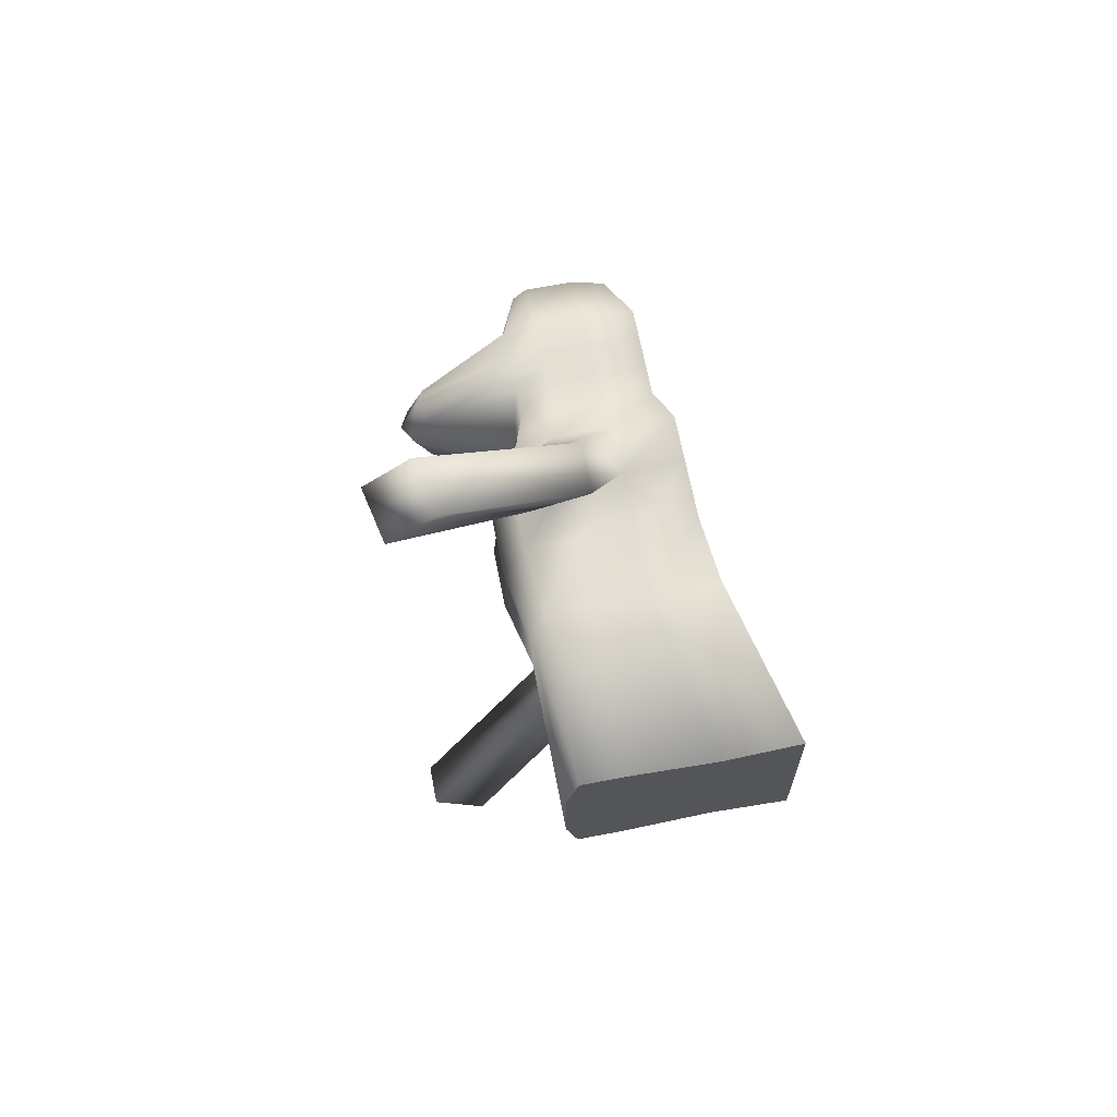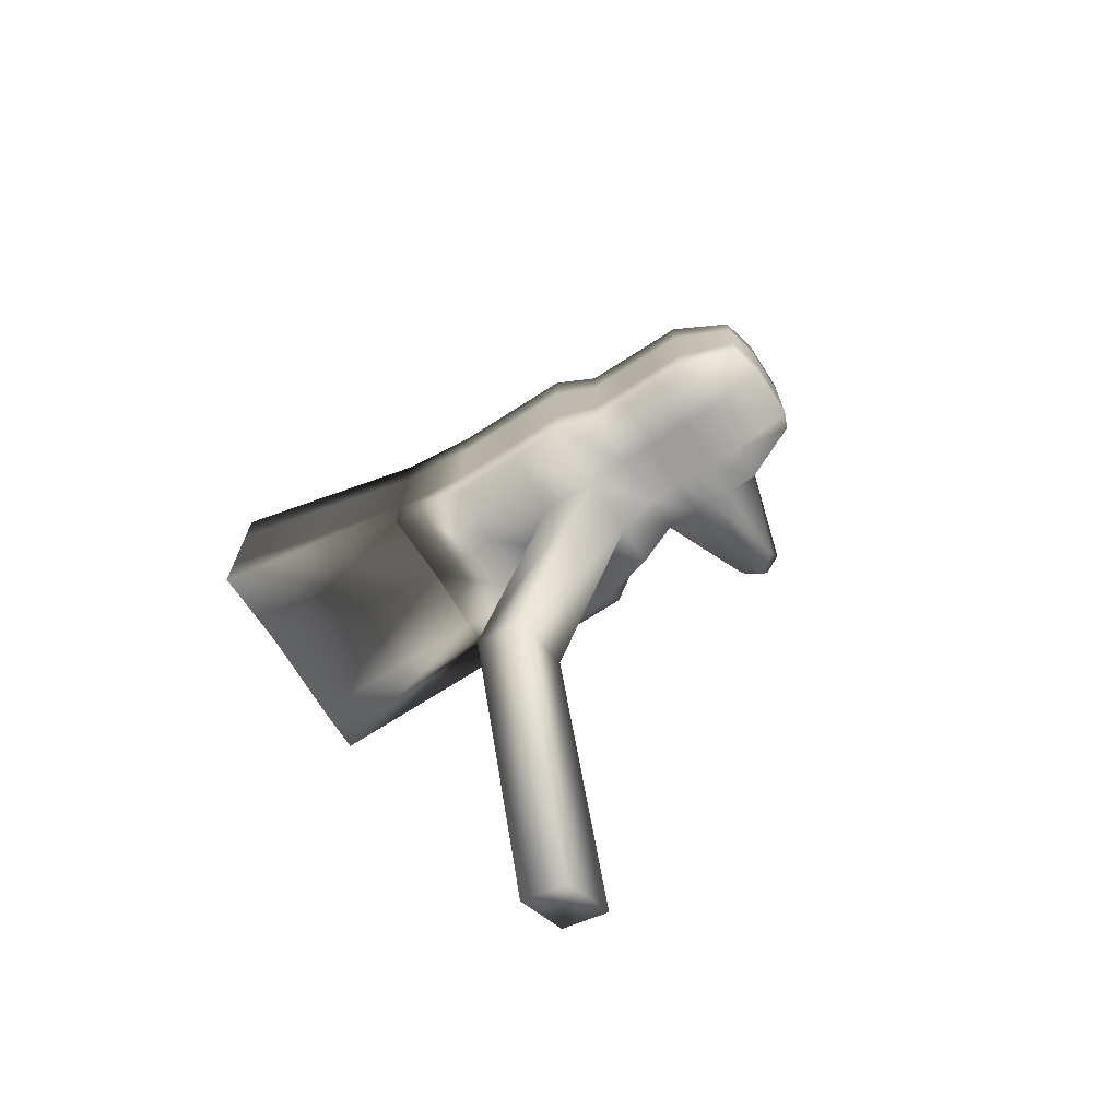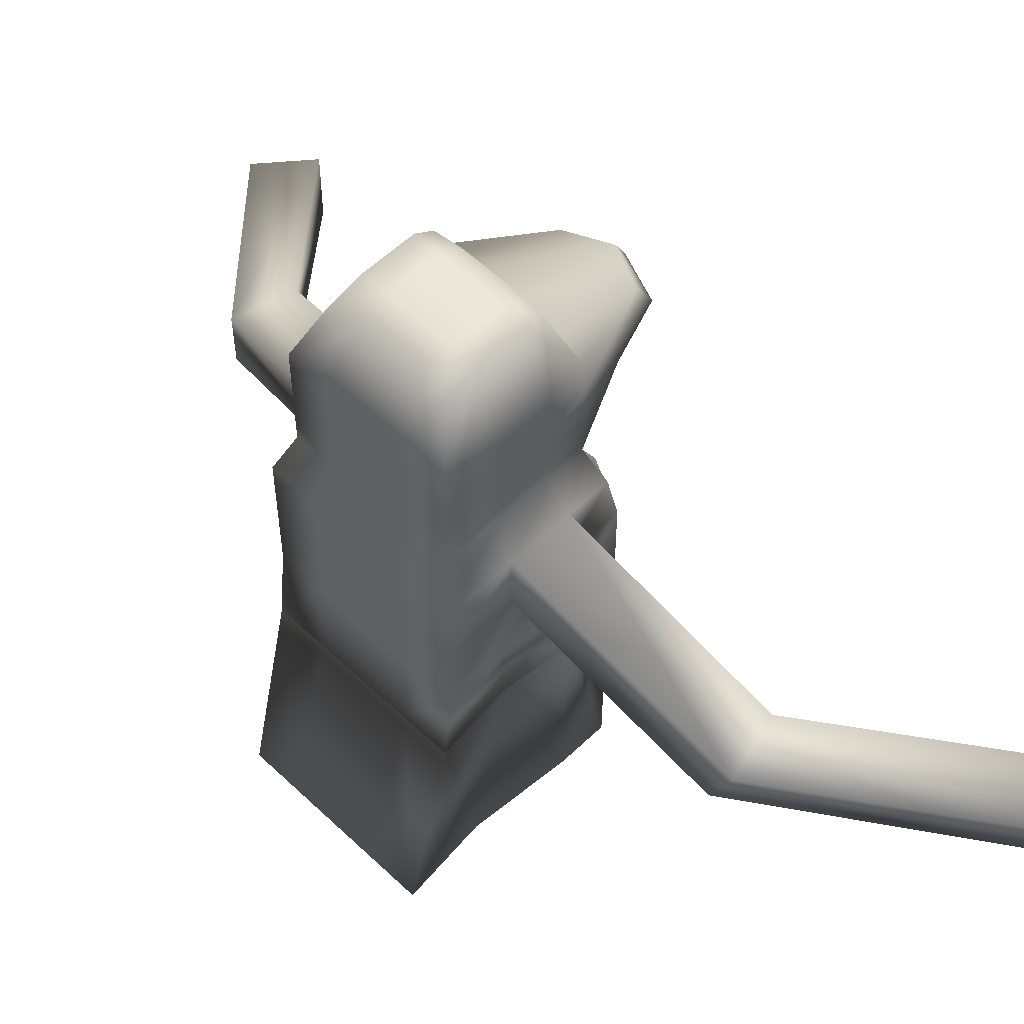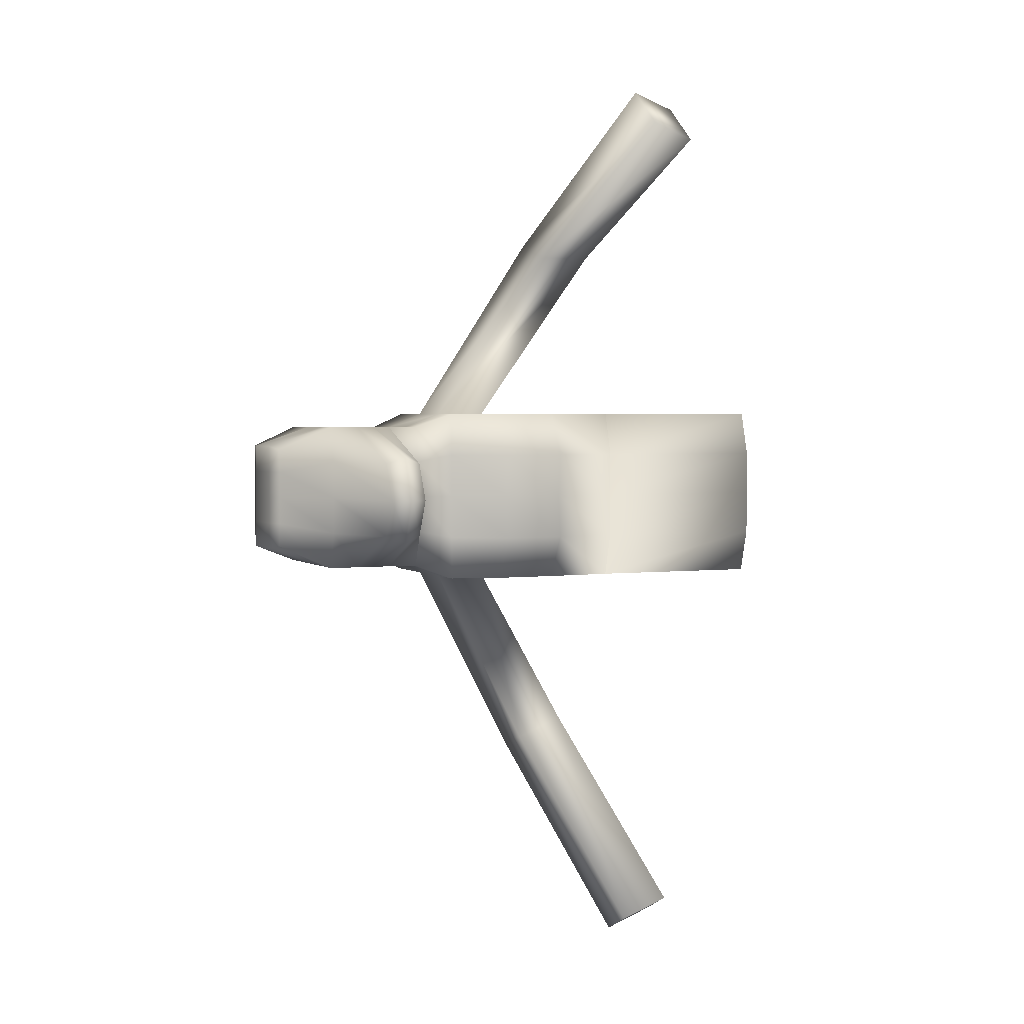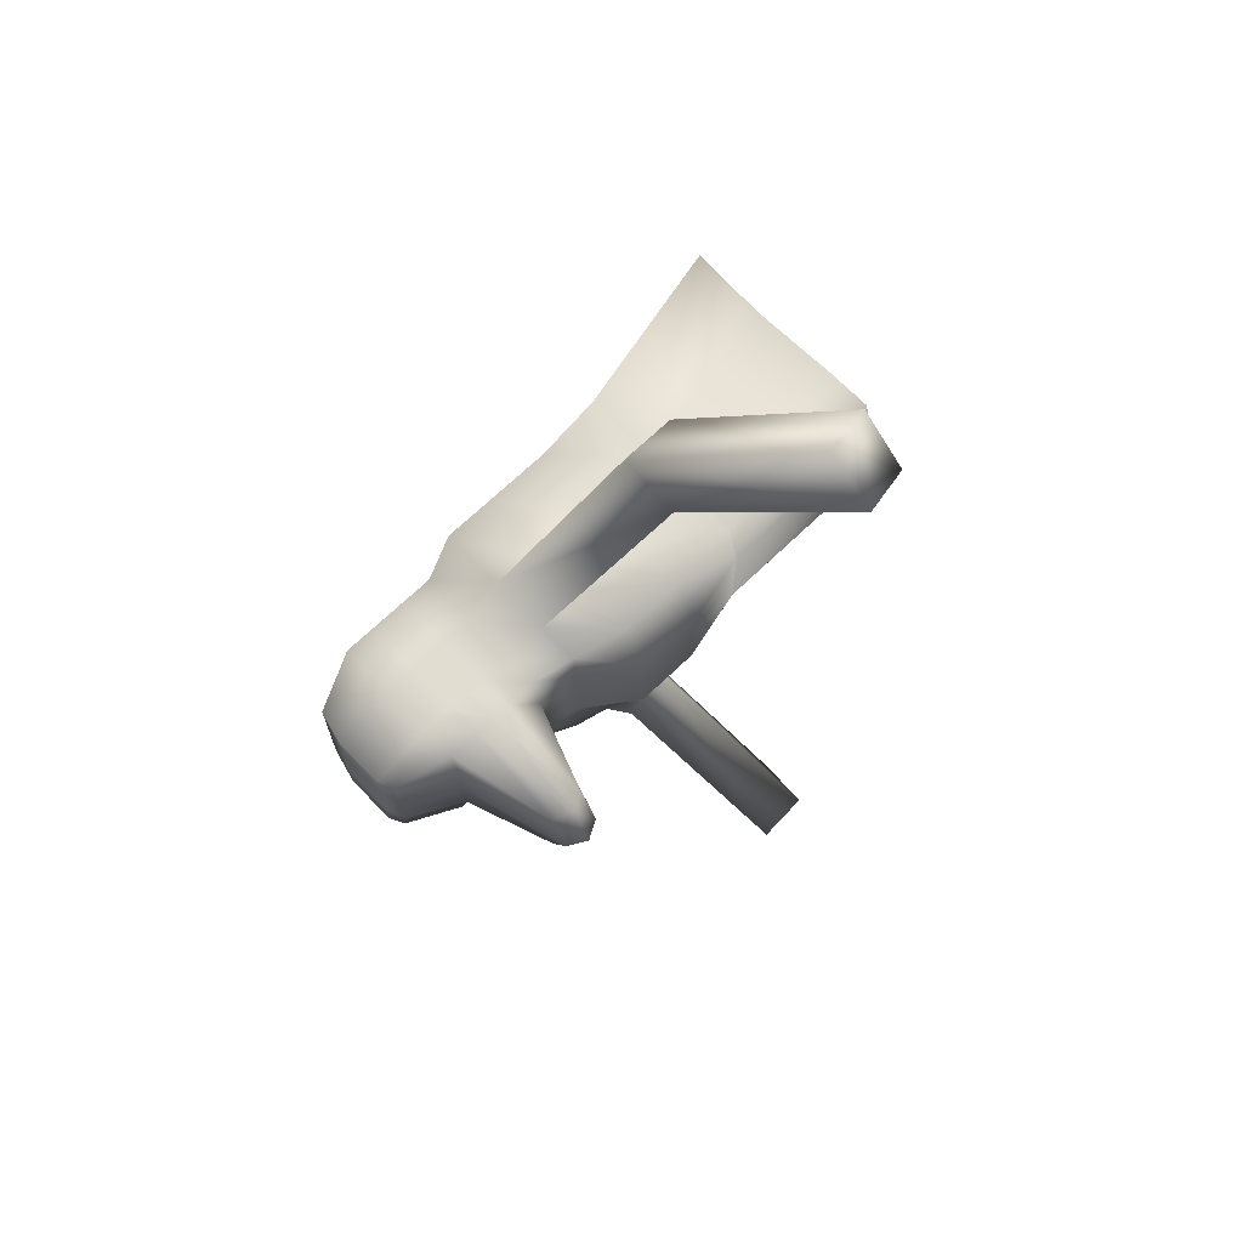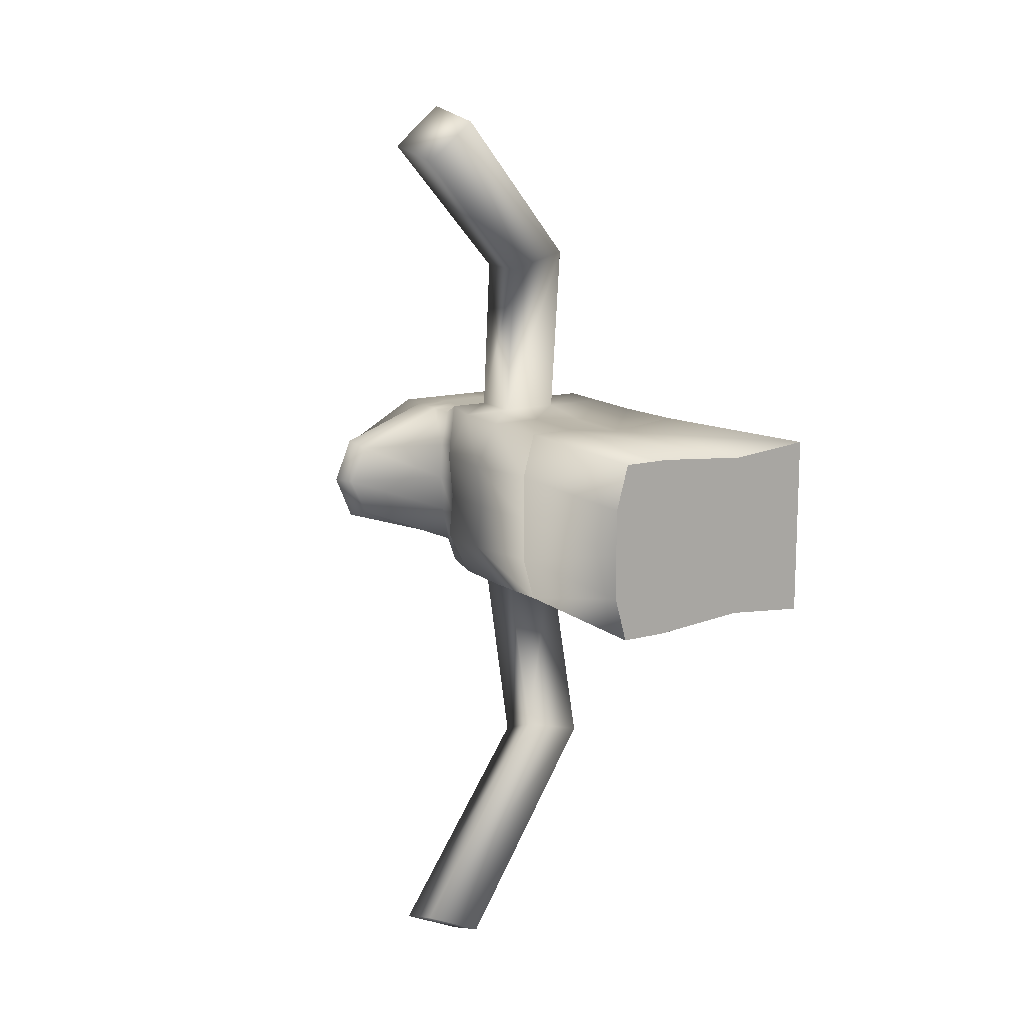
<metadata>
{"format":"obj","ext":"obj","renderer":"f3d","projection":"perspective","resolution":1024,"background":"white","views":[{"elev":66.4,"azim":-10.9,"up":"+Z"},{"elev":-70.5,"azim":122.8,"up":"+Z"},{"elev":55.8,"azim":134.8,"up":"+Y"},{"elev":2.6,"azim":-113.6,"up":"+Z"},{"elev":68.7,"azim":-133.9,"up":"+Z"},{"elev":13.8,"azim":-31.0,"up":"+Z"}]}
</metadata>
<code>
o Cube
v 1.08 -0.0422 -1
v 1.535 -2 -1
v 1.08 -0.0422 1
v 1.535 -2 1
v -0.8636 -0.0422 -1
v -0.8636 -2 -1
v -0.8636 -0.0422 1
v -0.8636 -2 1
v 1.08 -0.0422 -1
v 1.08 -0.0422 1
v -0.8636 -0.0422 -1
v -0.8636 -0.0422 1
v 1 1.427 -1
v 1 1.427 1
v -0.9261 1.427 -1
v -0.9261 1.427 1
v -0.9261 0.7316 1
v -0.9261 0.7316 -1
v 1 0.7316 1
v 1 0.7316 -1
v 0.6524 -2 -0.9152
v 0.3 -0.0422 0.9152
v 0.6524 -2 0.9152
v 0.3 -0.0422 -0.9152
v 0.3 -0.0422 0.9152
v 0.3 -0.0422 -0.9152
v 0.3 1.427 1
v 0.3 1.427 -1
v 0.3 0.7316 -0.9152
v 0.3 0.7316 0.9152
v -0.35 -2 -1
v -0.35 -0.0422 1
v -0.35 -0.0422 1
v -0.35 1.427 1
v -0.35 0.7316 1
v -0.35 -2 1
v -0.35 -0.0422 -1
v -0.35 -0.0422 -1
v -0.35 1.427 -1
v -0.35 0.7316 -1
v 1 2 -1
v 1 2 1
v -0.7878 2 -1
v -0.7878 2 1
v 0.3 2 1
v 0.3 2 -1
v -0.35 2 1
v -0.35 2 -1
v 0.8446 2.419 -0.838
v 0.8446 2.419 0.838
v -0.6537 2.419 -0.838
v -0.6537 2.419 0.838
v 0.258 2.419 0.838
v 0.258 2.419 -0.838
v -0.2867 2.419 0.838
v -0.2867 2.419 -0.838
v 0.617 4.054 -0.611
v 0.617 4.054 0.611
v -0.4531 4.07 -0.5728
v -0.4531 4.07 0.5728
v 0.258 4.144 0.611
v 0.258 4.144 -0.611
v -0.2867 4.144 0.611
v -0.2867 4.144 -0.611
v -0.2867 3.492 0.838
v 0.258 3.492 0.838
v -0.2867 3.492 -0.838
v 0.258 3.492 -0.838
v 0.8446 3.492 -0.838
v 0.8446 3.492 0.838
v -0.6537 3.492 -0.838
v -0.6537 3.492 0.838
v -0.2867 2.758 0.838
v 0.258 2.758 -0.838
v 0.8446 2.758 -0.838
v 0.8446 2.758 0.838
v 0.258 2.758 0.838
v -0.2867 2.758 -0.838
v -0.6537 2.758 -0.838
v -0.6537 2.758 0.838
v 0.258 3.162 0.838
v -0.2867 3.162 -0.838
v -0.6537 3.162 -0.838
v -0.6537 3.162 0.838
v -0.2867 3.162 0.838
v 0.258 3.162 -0.838
v 0.8446 3.162 -0.838
v 0.8446 3.162 0.838
v -1 -2 0
v 1.08 -0.0422 0
v -1 -0.0422 0
v 1.535 -2 0
v 1.08 -0.0422 0
v -1 -0.0422 0
v 1 1.427 0
v -1.138 1.427 0
v 1 0.7316 0
v -1.138 0.7316 0
v 0.6524 -2 0
v -0.35 -2 0
v 1 2 0
v -0.7878 2 0
v 0.8446 2.419 0
v -0.7627 2.419 0
v 0.617 4.054 0
v -0.4821 4.07 0
v 0.258 4.144 0
v -0.2867 4.144 0
v -0.7508 3.492 0
v 0.8446 3.492 0
v 0.8446 2.758 0
v -1.88 2.758 0
v 0.8446 3.162 0
v -1.88 3.162 0
v -1 -2 0.5
v 1.08 -0.0422 0.5
v 1.08 -0.0422 0.5
v 1 1.427 0.5
v 1 0.7316 0.5
v 0.6524 -2 0.4576
v -0.35 -2 0.5
v 1 2 0.5
v 0.8446 2.419 0.419
v 0.617 4.054 0.3055
v 0.258 4.144 0.3055
v -0.2867 4.144 0.3055
v 0.8446 3.492 0.419
v 0.8446 2.758 0.419
v 0.8446 3.162 0.419
v -1 -0.0422 0.5
v 1.535 -2 0.5
v -1 -0.0422 0.5
v -1.185 1.427 0.5
v -1.185 0.7316 0.5
v -0.7878 2 0.5
v -0.7383 2.419 0.419
v -0.4821 4.07 0.3055
v -0.7508 3.492 0.419
v -1.682 2.758 0.419
v -1.682 3.162 0.419
v -1 -0.0422 -0.5
v 1.535 -2 -0.5
v -1 -0.0422 -0.5
v -1.185 1.427 -0.5
v -1.185 0.7316 -0.5
v -0.7878 2 -0.5
v -0.7383 2.419 -0.419
v -0.4821 4.07 -0.3055
v -0.7508 3.492 -0.419
v -1.682 2.758 -0.419
v -1.682 3.162 -0.419
v -1 -2 -0.5
v 1.08 -0.0422 -0.5
v 1.08 -0.0422 -0.5
v 1 1.427 -0.5
v 1 0.7316 -0.5
v 0.6524 -2 -0.4576
v -0.35 -2 -0.5
v 1 2 -0.5
v 0.8446 2.419 -0.419
v 0.617 4.054 -0.3055
v 0.258 4.144 -0.3055
v -0.2867 4.144 -0.3055
v 0.8446 3.492 -0.419
v 0.8446 2.758 -0.419
v 0.8446 3.162 -0.419
v -0.2867 2.96 0.838
v 0.258 2.96 -0.838
v 0.8446 2.96 -0.838
v 0.8446 2.96 0.838
v 0.258 2.96 0.838
v -0.2867 2.96 -0.838
v -0.6537 2.96 -0.838
v -0.6537 2.96 0.838
v -1.994 2.96 0
v 0.8446 2.96 0
v 0.8446 2.96 0.419
v -1.796 2.96 0.4868
v -1.796 2.96 -0.4868
v 0.8446 2.96 -0.419
v -0.3091 0.2813 3.077
v -0.937 0.2813 2.908
v -0.3091 0.8541 3.077
v -0.937 0.8541 2.908
v -1.894 -0.3927 4.637
v -2.392 -0.3927 4.219
v -2.02 0.1455 4.787
v -2.518 0.1455 4.369
v 0.03251 0.4167 -2.97
v -0.5953 0.4802 -2.814
v 0.03251 0.947 -3.186
v -0.5953 1.011 -3.03
v -1.762 -0.193 -5.031
v -2.351 -0.09901 -4.773
v -1.762 0.3453 -5.227
v -2.351 0.4392 -4.969
f 120 131 4 23
f 121 120 23 36
f 115 121 36 8
f 152 158 100 89
f 158 157 99 100
f 157 142 92 99
f 89 100 121 115
f 100 99 120 121
f 99 92 131 120
f 21 2 142 157
f 31 21 157 158
f 6 31 158 152
f 37 5 11 38
f 36 32 7 8
f 152 141 5 6
f 131 116 3 4
f 21 24 1 2
f 134 17 16 133
f 22 3 10 25
f 130 7 12 132
f 153 1 9 154
f 45 47 184 183
f 30 19 14 27
f 40 18 15 39
f 156 20 13 155
f 154 9 20 156
f 38 11 18 40
f 25 10 19 30
f 132 12 17 134
f 33 25 30 35
f 9 26 29 20
f 20 29 28 13
f 35 30 27 34
f 155 13 41 159
f 32 22 25 33
f 31 37 24 21
f 4 3 22 23
f 1 24 26 9
f 6 5 37 31
f 7 32 33 12
f 17 35 34 16
f 12 33 35 17
f 26 38 40 29
f 29 40 39 28
f 39 48 192 190
f 23 22 32 36
f 24 37 38 26
f 48 43 51 56
f 159 41 49 160
f 41 46 54 49
f 133 16 44 135
f 39 15 43 48
f 27 14 42 45
f 16 34 47 44
f 13 28 46 41
f 69 68 62 57
f 68 67 64 62
f 65 66 61 63
f 45 42 50 53
f 135 44 52 136
f 44 47 55 52
f 47 45 53 55
f 46 48 56 54
f 126 137 60 63
f 124 125 61 58
f 125 126 63 61
f 164 69 57 161
f 67 71 59 64
f 66 70 58 61
f 138 72 60 137
f 72 65 63 60
f 84 85 65 72
f 140 84 72 138
f 81 88 70 66
f 82 83 71 67
f 166 87 69 164
f 85 81 66 65
f 86 82 67 68
f 87 86 68 69
f 49 54 74 75
f 54 56 78 74
f 55 53 77 73
f 160 49 75 165
f 56 51 79 78
f 53 50 76 77
f 136 52 80 139
f 52 55 73 80
f 169 168 86 87
f 168 172 82 86
f 167 171 81 85
f 180 169 87 166
f 172 173 83 82
f 171 170 88 81
f 178 174 84 140
f 174 167 85 84
f 179 175 114 151
f 177 176 113 129
f 147 104 112 150
f 123 103 111 128
f 129 113 110 127
f 151 114 109 149
f 149 109 106 148
f 127 110 105 124
f 162 163 108 107
f 161 162 107 105
f 163 148 106 108
f 146 102 104 147
f 144 96 102 146
f 122 101 103 123
f 118 95 101 122
f 143 94 98 145
f 117 93 97 119
f 119 97 95 118
f 116 90 93 117
f 141 91 94 143
f 145 98 96 144
f 142 153 90 92
f 115 130 91 89
f 8 7 130 115
f 3 116 117 10
f 19 119 118 14
f 10 117 119 19
f 14 118 122 42
f 42 122 123 50
f 70 127 124 58
f 88 129 127 70
f 50 123 128 76
f 170 177 129 88
f 175 178 140 114
f 104 136 139 112
f 114 140 138 109
f 109 138 137 106
f 107 108 126 125
f 105 107 125 124
f 108 106 137 126
f 102 135 136 104
f 96 133 135 102
f 94 132 134 98
f 91 130 132 94
f 98 134 133 96
f 92 90 116 131
f 2 1 153 142
f 18 145 144 15
f 5 141 143 11
f 11 143 145 18
f 15 144 146 43
f 43 146 147 51
f 64 59 148 163
f 57 62 162 161
f 62 64 163 162
f 71 149 148 59
f 83 151 149 71
f 51 147 150 79
f 173 179 151 83
f 176 180 166 113
f 103 160 165 111
f 113 166 164 110
f 110 164 161 105
f 101 159 160 103
f 95 155 159 101
f 93 154 156 97
f 97 156 155 95
f 90 153 154 93
f 89 91 141 152
f 111 165 180 176
f 79 150 179 173
f 112 139 178 175
f 76 128 177 170
f 128 111 176 177
f 150 112 175 179
f 80 73 167 174
f 139 80 174 178
f 77 76 170 171
f 78 79 173 172
f 165 75 169 180
f 73 77 171 167
f 74 78 172 168
f 75 74 168 169
f 181 183 187 185
f 34 27 181 182
f 27 45 183 181
f 47 34 182 184
f 186 185 187 188
f 182 181 185 186
f 184 182 186 188
f 183 184 188 187
f 190 192 196 194
f 28 39 190 189
f 46 28 189 191
f 48 46 191 192
f 193 194 196 195
f 189 190 194 193
f 192 191 195 196
f 191 189 193 195

</code>
